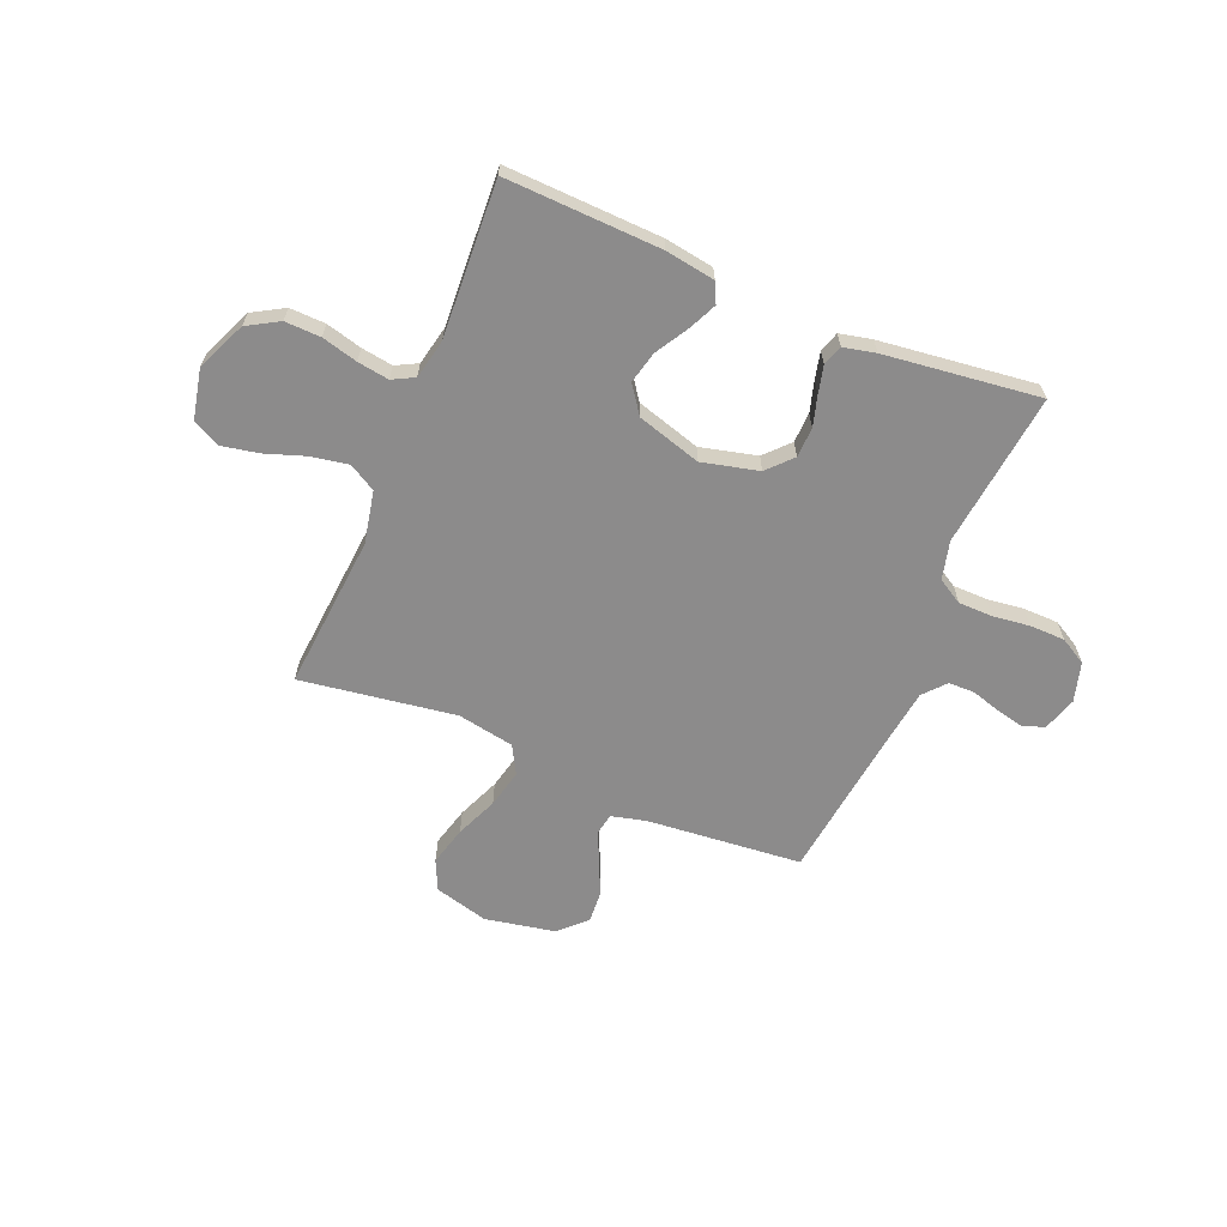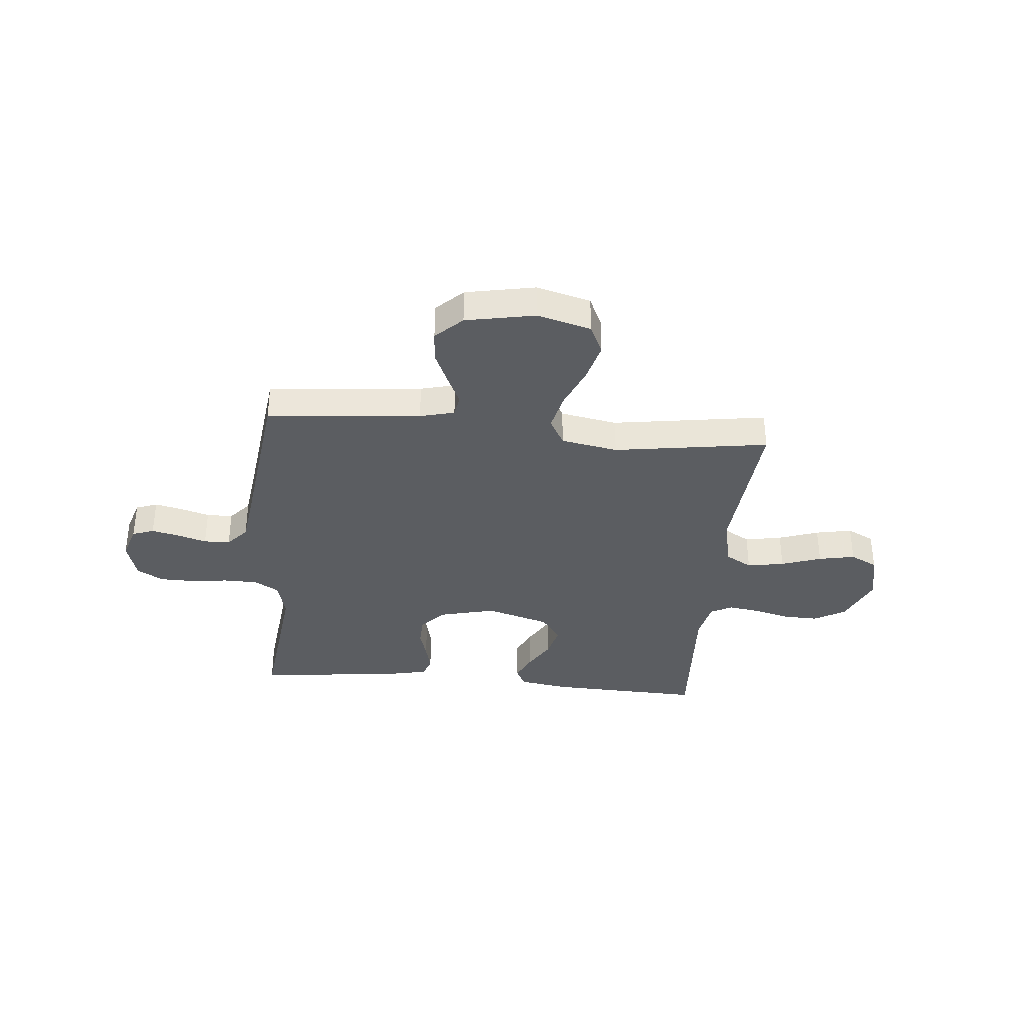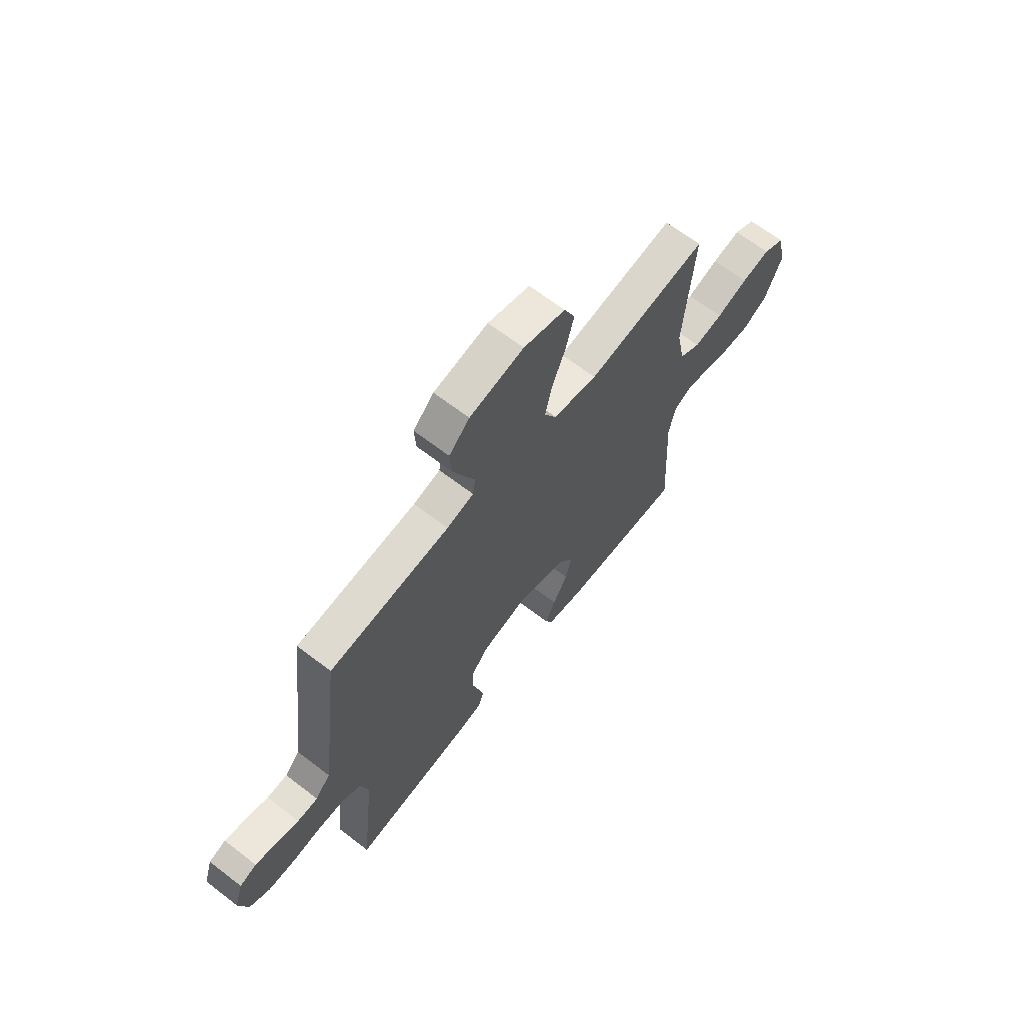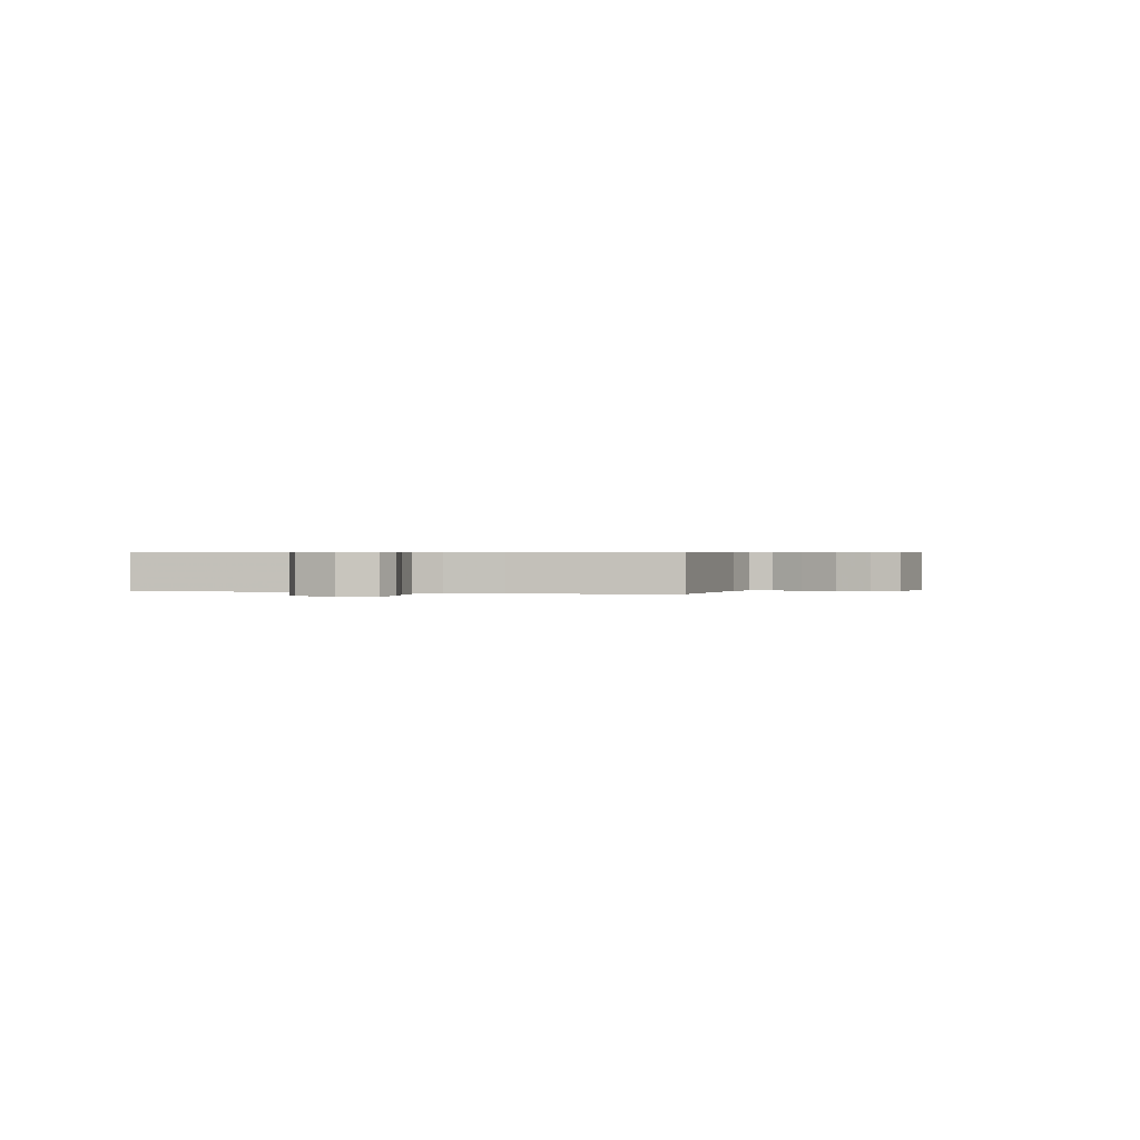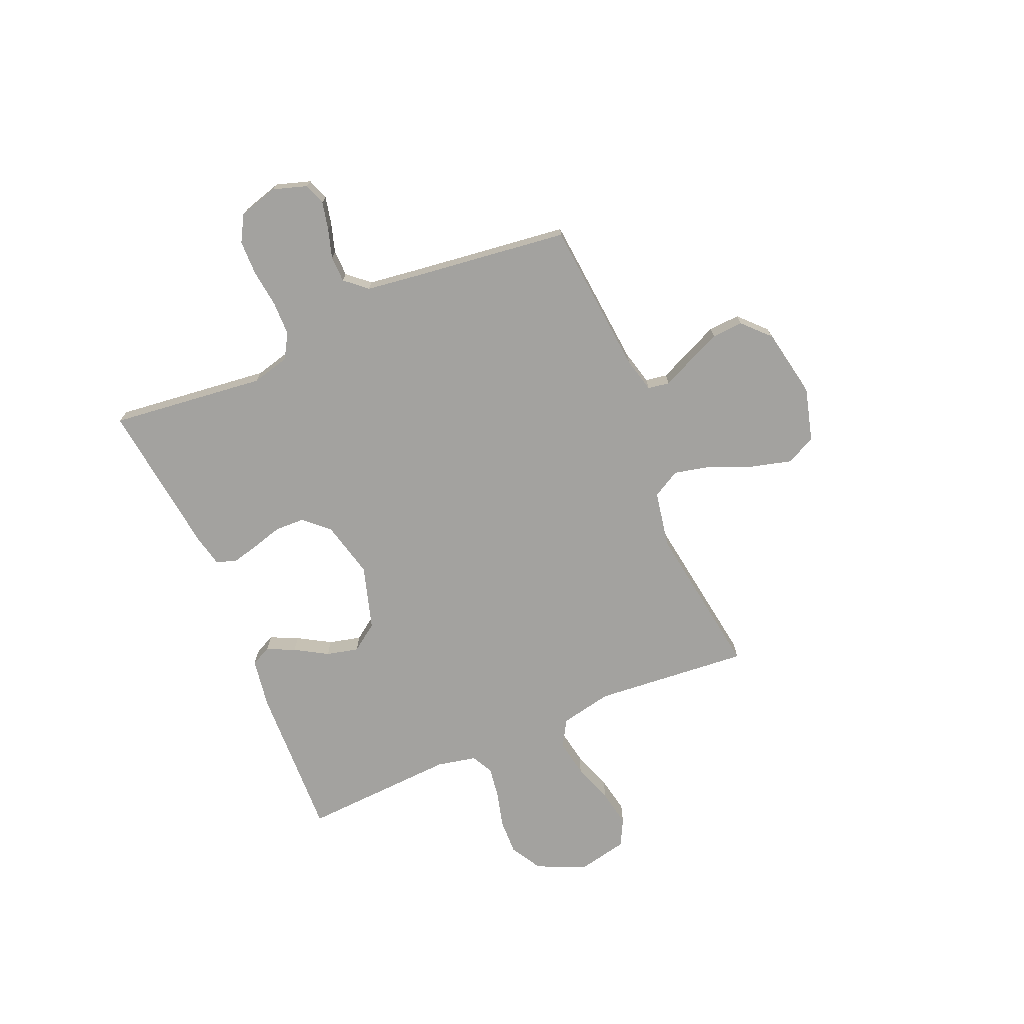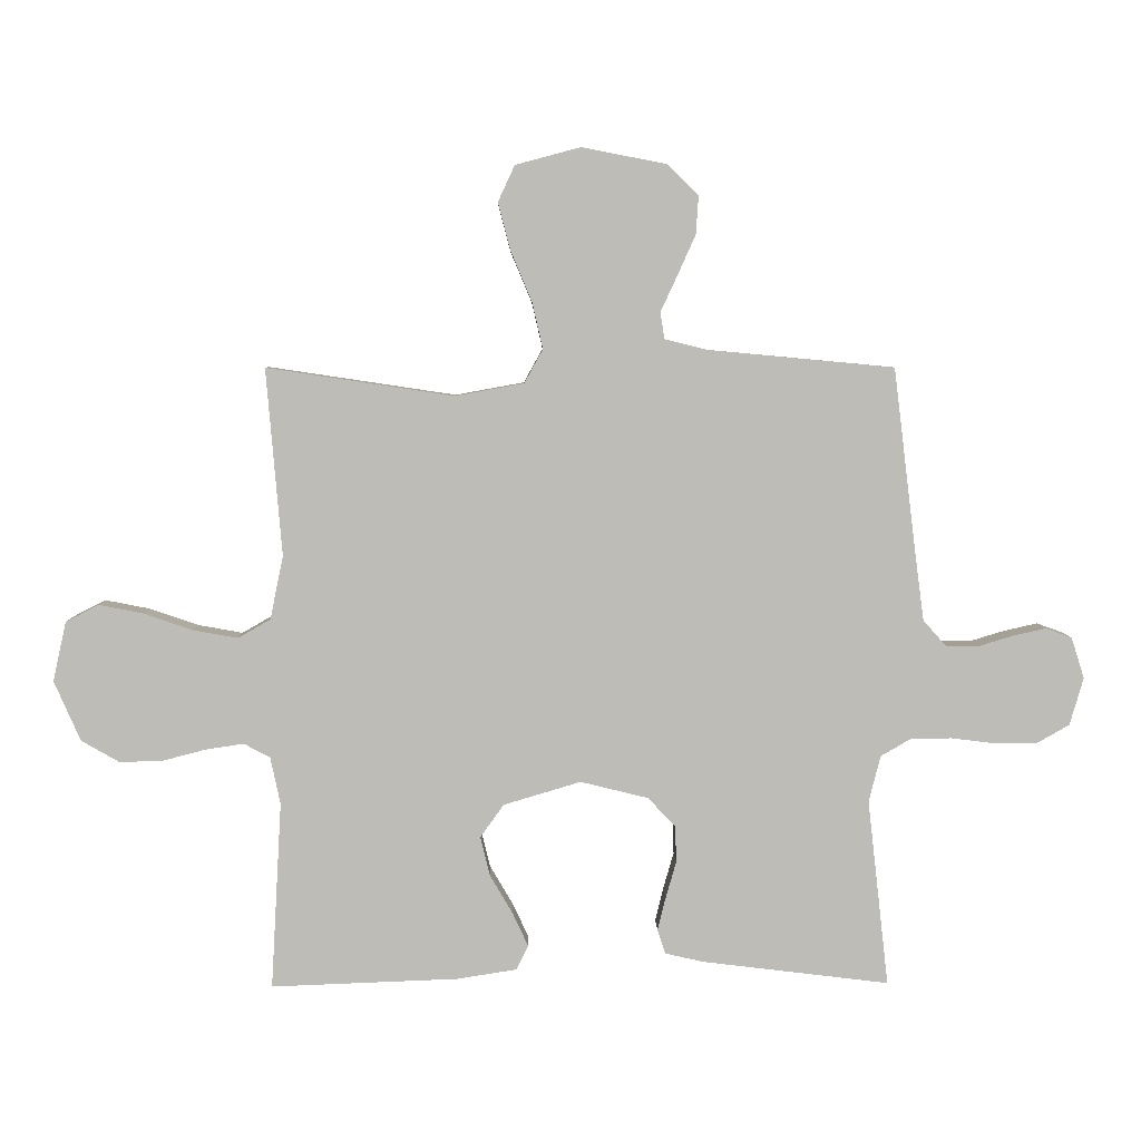
<metadata>
{"format":"obj","ext":"obj","renderer":"f3d","projection":"perspective","resolution":1024,"background":"white","views":[{"elev":-64.0,"azim":157.3,"up":"+Y"},{"elev":-35.7,"azim":-5.3,"up":"+Y"},{"elev":65.3,"azim":-52.2,"up":"+Z"},{"elev":0.5,"azim":-75.9,"up":"+Y"},{"elev":-72.4,"azim":-67.0,"up":"+Y"},{"elev":5.5,"azim":178.7,"up":"+Z"}]}
</metadata>
<code>
v -0.5 0.07 0.5
v -0.2 0.07 0.528
v -0.133 0.07 0.545
v -0.126 0.07 0.587
v -0.153 0.07 0.645
v -0.182 0.07 0.71
v -0.186 0.07 0.771
v -0.135 0.07 0.82
v 0 0.07 0.846
v 0.104 0.07 0.818
v 0.131 0.07 0.76
v 0.111 0.07 0.684
v 0.077 0.07 0.603
v 0.06 0.07 0.529
v 0.09 0.07 0.475
v 0.2 0.07 0.455
v 0.5 0.07 0.5
v 0.475 0.07 0.2
v 0.496 0.07 0.099
v 0.548 0.07 0.069
v 0.62 0.07 0.082
v 0.698 0.07 0.109
v 0.769 0.07 0.123
v 0.822 0.07 0.096
v 0.843 0.07 0
v 0.801 0.07 -0.096
v 0.74 0.07 -0.131
v 0.671 0.07 -0.129
v 0.602 0.07 -0.111
v 0.541 0.07 -0.102
v 0.499 0.07 -0.124
v 0.483 0.07 -0.2
v 0.5 0.07 -0.5
v 0.2 0.07 -0.489
v 0.104 0.07 -0.474
v 0.085 0.07 -0.435
v 0.11 0.07 -0.381
v 0.147 0.07 -0.318
v 0.162 0.07 -0.256
v 0.124 0.07 -0.203
v 0 0.07 -0.166
v -0.109 0.07 -0.193
v -0.153 0.07 -0.24
v -0.155 0.07 -0.298
v -0.138 0.07 -0.357
v -0.125 0.07 -0.41
v -0.138 0.07 -0.449
v -0.2 0.07 -0.463
v -0.5 0.07 -0.5
v -0.466 0.07 -0.2
v -0.485 0.07 -0.126
v -0.533 0.07 -0.098
v -0.599 0.07 -0.097
v -0.671 0.07 -0.106
v -0.739 0.07 -0.105
v -0.79 0.07 -0.076
v -0.812 0.07 0
v -0.791 0.07 0.066
v -0.749 0.07 0.081
v -0.695 0.07 0.069
v -0.639 0.07 0.052
v -0.588 0.07 0.053
v -0.551 0.07 0.095
v -0.537 0.07 0.2
v -0.5 0 0.5
v -0.2 0 0.528
v -0.133 0 0.545
v -0.126 0 0.587
v -0.153 0 0.645
v -0.182 0 0.71
v -0.186 0 0.771
v -0.135 0 0.82
v 0 0 0.846
v 0.104 0 0.818
v 0.131 0 0.76
v 0.111 0 0.684
v 0.077 0 0.603
v 0.06 0 0.529
v 0.09 0 0.475
v 0.2 0 0.455
v 0.5 0 0.5
v 0.475 0 0.2
v 0.496 0 0.099
v 0.548 0 0.069
v 0.62 0 0.082
v 0.698 0 0.109
v 0.769 0 0.123
v 0.822 0 0.096
v 0.843 0 0
v 0.801 0 -0.096
v 0.74 0 -0.131
v 0.671 0 -0.129
v 0.602 0 -0.111
v 0.541 0 -0.102
v 0.499 0 -0.124
v 0.483 0 -0.2
v 0.5 0 -0.5
v 0.2 0 -0.489
v 0.104 0 -0.474
v 0.085 0 -0.435
v 0.11 0 -0.381
v 0.147 0 -0.318
v 0.162 0 -0.256
v 0.124 0 -0.203
v 0 0 -0.166
v -0.109 0 -0.193
v -0.153 0 -0.24
v -0.155 0 -0.298
v -0.138 0 -0.357
v -0.125 0 -0.41
v -0.138 0 -0.449
v -0.2 0 -0.463
v -0.5 0 -0.5
v -0.466 0 -0.2
v -0.485 0 -0.126
v -0.533 0 -0.098
v -0.599 0 -0.097
v -0.671 0 -0.106
v -0.739 0 -0.105
v -0.79 0 -0.076
v -0.812 0 0
v -0.791 0 0.066
v -0.749 0 0.081
v -0.695 0 0.069
v -0.639 0 0.052
v -0.588 0 0.053
v -0.551 0 0.095
v -0.537 0 0.2
f 58 59 60 61
f 56 57 58 61
f 56 61 62
f 53 54 55 56
f 52 53 56 62
f 51 52 62 63
f 47 48 49 50
f 47 50 51
f 44 45 46 47
f 44 47 51 63
f 35 36 37 38
f 33 34 35 38
f 32 33 38 39
f 31 32 39 40
f 26 27 28 29
f 26 29 30
f 25 26 30
f 24 25 30
f 21 22 23 24
f 20 21 24 30
f 19 20 30 31
f 16 17 18
f 15 16 18 19
f 10 11 12 13
f 10 13 14
f 9 10 14
f 8 9 14
f 7 8 14 15
f 4 5 6 7
f 64 1 2
f 64 2 3
f 43 44 63 64
f 42 43 64 3
f 41 42 3 4
f 40 41 4
f 15 19 31 40
f 15 40 4
f 4 7 15
f 125 124 123 122
f 125 122 121 120
f 126 125 120
f 120 119 118 117
f 126 120 117 116
f 127 126 116 115
f 114 113 112 111
f 115 114 111
f 111 110 109 108
f 127 115 111 108
f 102 101 100 99
f 102 99 98 97
f 103 102 97 96
f 104 103 96 95
f 93 92 91 90
f 94 93 90
f 94 90 89
f 94 89 88
f 88 87 86 85
f 94 88 85 84
f 95 94 84 83
f 82 81 80
f 83 82 80 79
f 77 76 75 74
f 78 77 74
f 78 74 73
f 78 73 72
f 79 78 72 71
f 71 70 69 68
f 66 65 128
f 67 66 128
f 128 127 108 107
f 67 128 107 106
f 68 67 106 105
f 68 105 104
f 104 95 83 79
f 68 104 79
f 79 71 68
f 1 65 66 2
f 2 66 67 3
f 3 67 68 4
f 4 68 69 5
f 5 69 70 6
f 6 70 71 7
f 7 71 72 8
f 8 72 73 9
f 9 73 74 10
f 10 74 75 11
f 11 75 76 12
f 12 76 77 13
f 13 77 78 14
f 14 78 79 15
f 15 79 80 16
f 16 80 81 17
f 17 81 82 18
f 18 82 83 19
f 19 83 84 20
f 20 84 85 21
f 21 85 86 22
f 22 86 87 23
f 23 87 88 24
f 24 88 89 25
f 25 89 90 26
f 26 90 91 27
f 27 91 92 28
f 28 92 93 29
f 29 93 94 30
f 30 94 95 31
f 31 95 96 32
f 32 96 97 33
f 33 97 98 34
f 34 98 99 35
f 35 99 100 36
f 36 100 101 37
f 37 101 102 38
f 38 102 103 39
f 39 103 104 40
f 40 104 105 41
f 41 105 106 42
f 42 106 107 43
f 43 107 108 44
f 44 108 109 45
f 45 109 110 46
f 46 110 111 47
f 47 111 112 48
f 48 112 113 49
f 49 113 114 50
f 50 114 115 51
f 51 115 116 52
f 52 116 117 53
f 53 117 118 54
f 54 118 119 55
f 55 119 120 56
f 56 120 121 57
f 57 121 122 58
f 58 122 123 59
f 59 123 124 60
f 60 124 125 61
f 61 125 126 62
f 62 126 127 63
f 63 127 128 64
f 64 128 65 1

</code>
